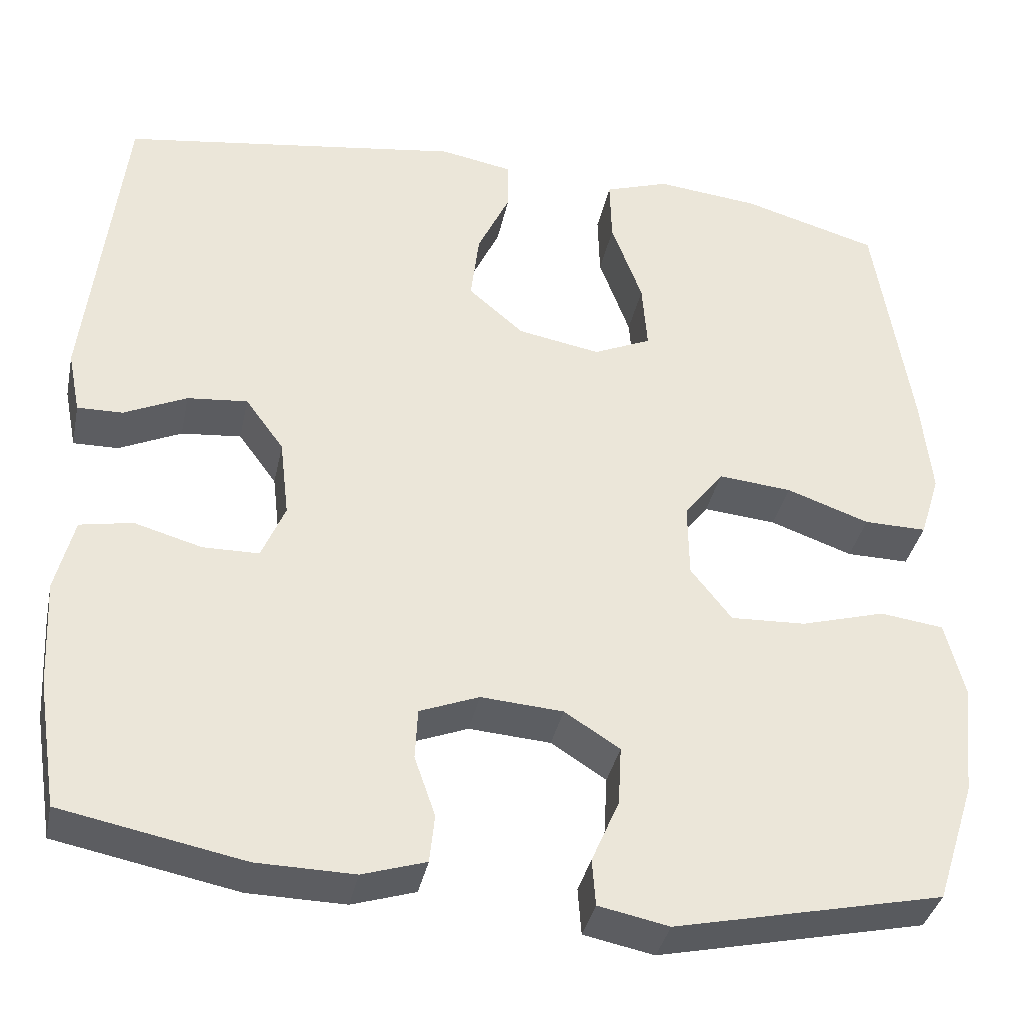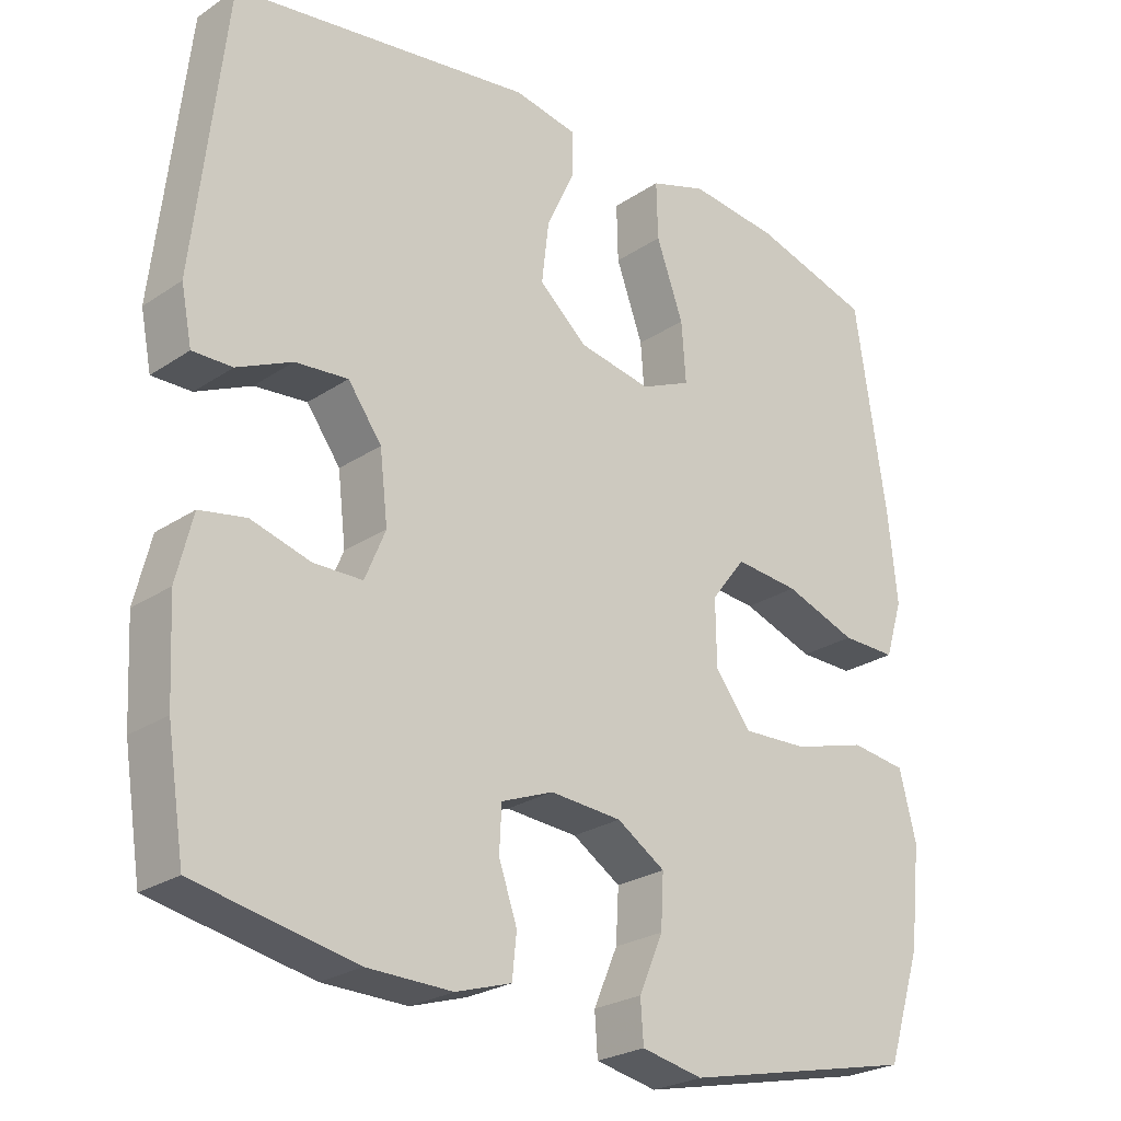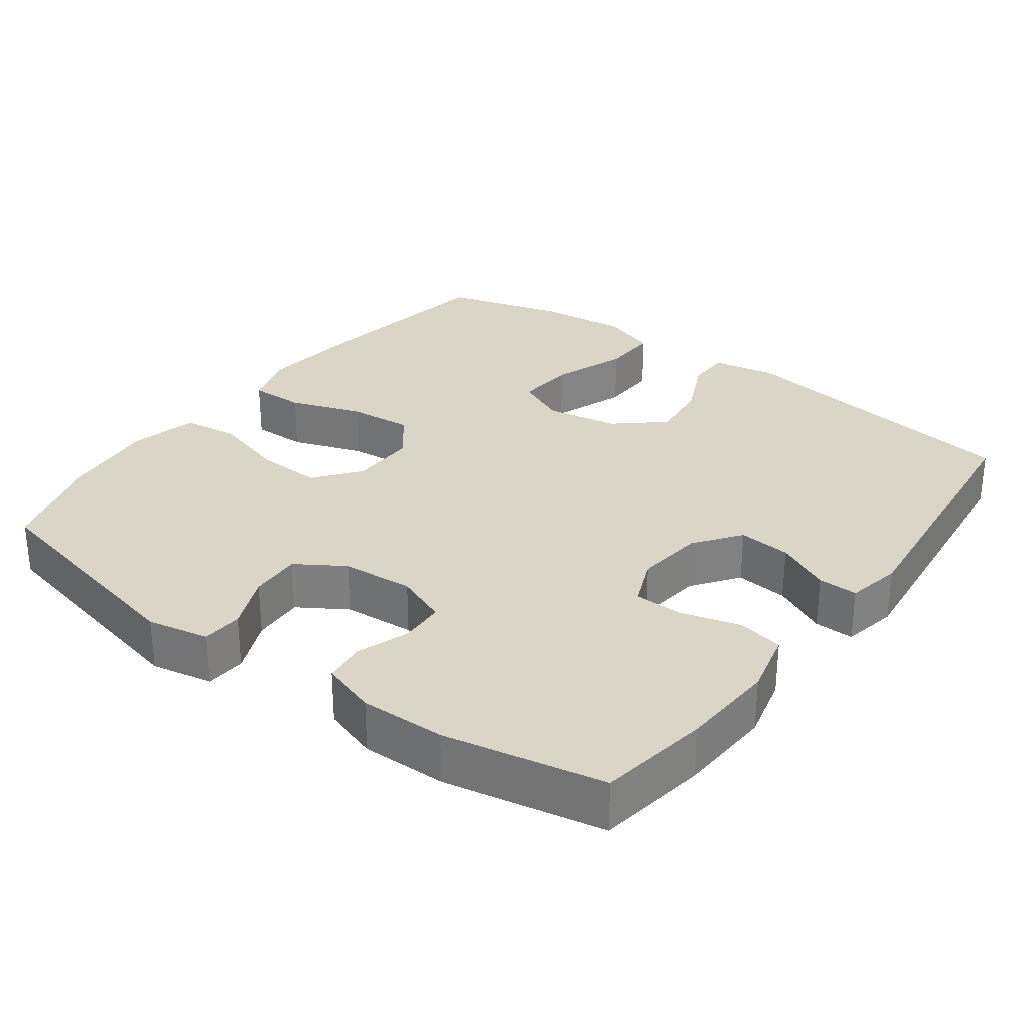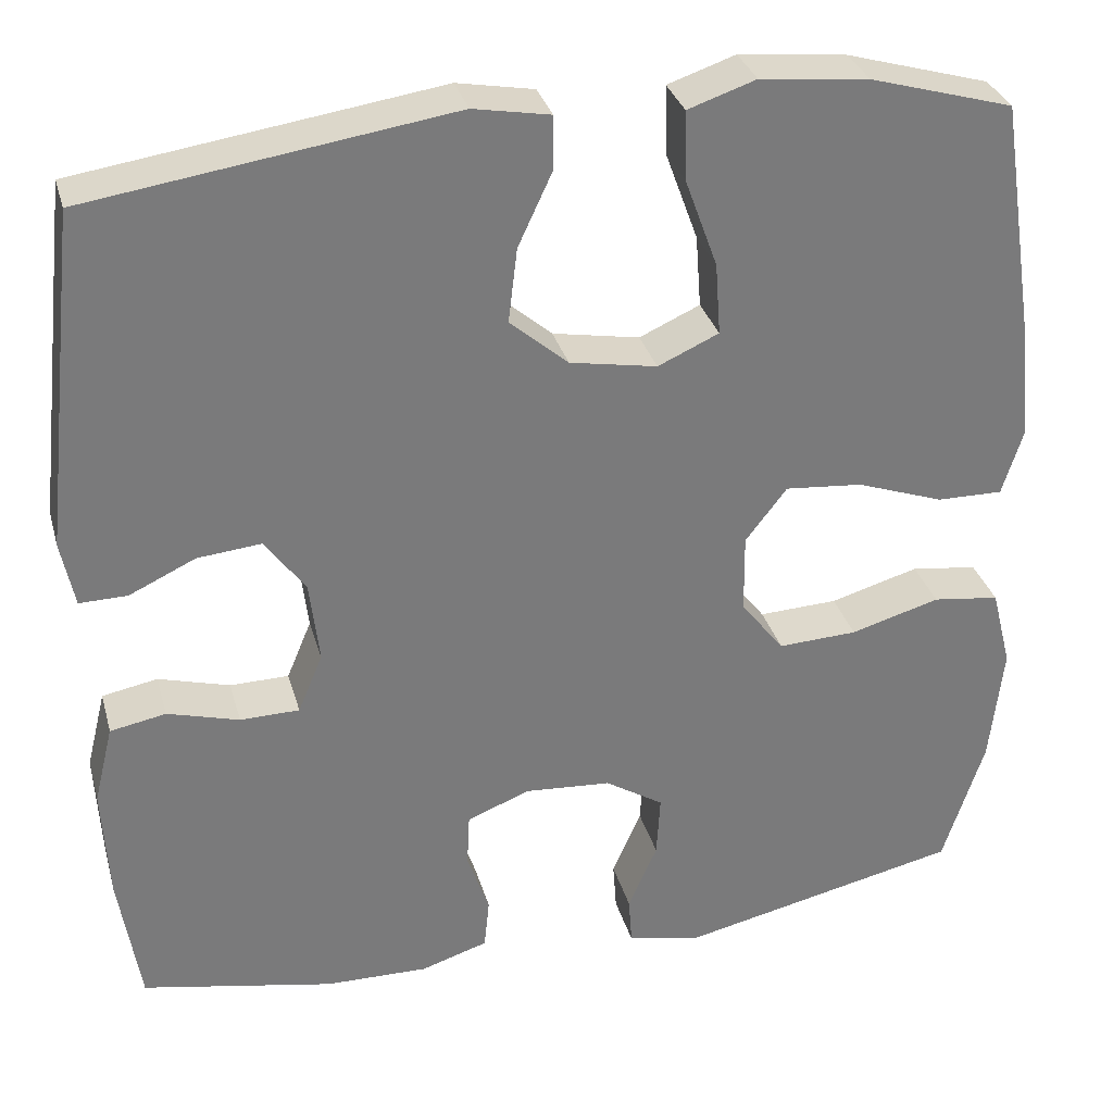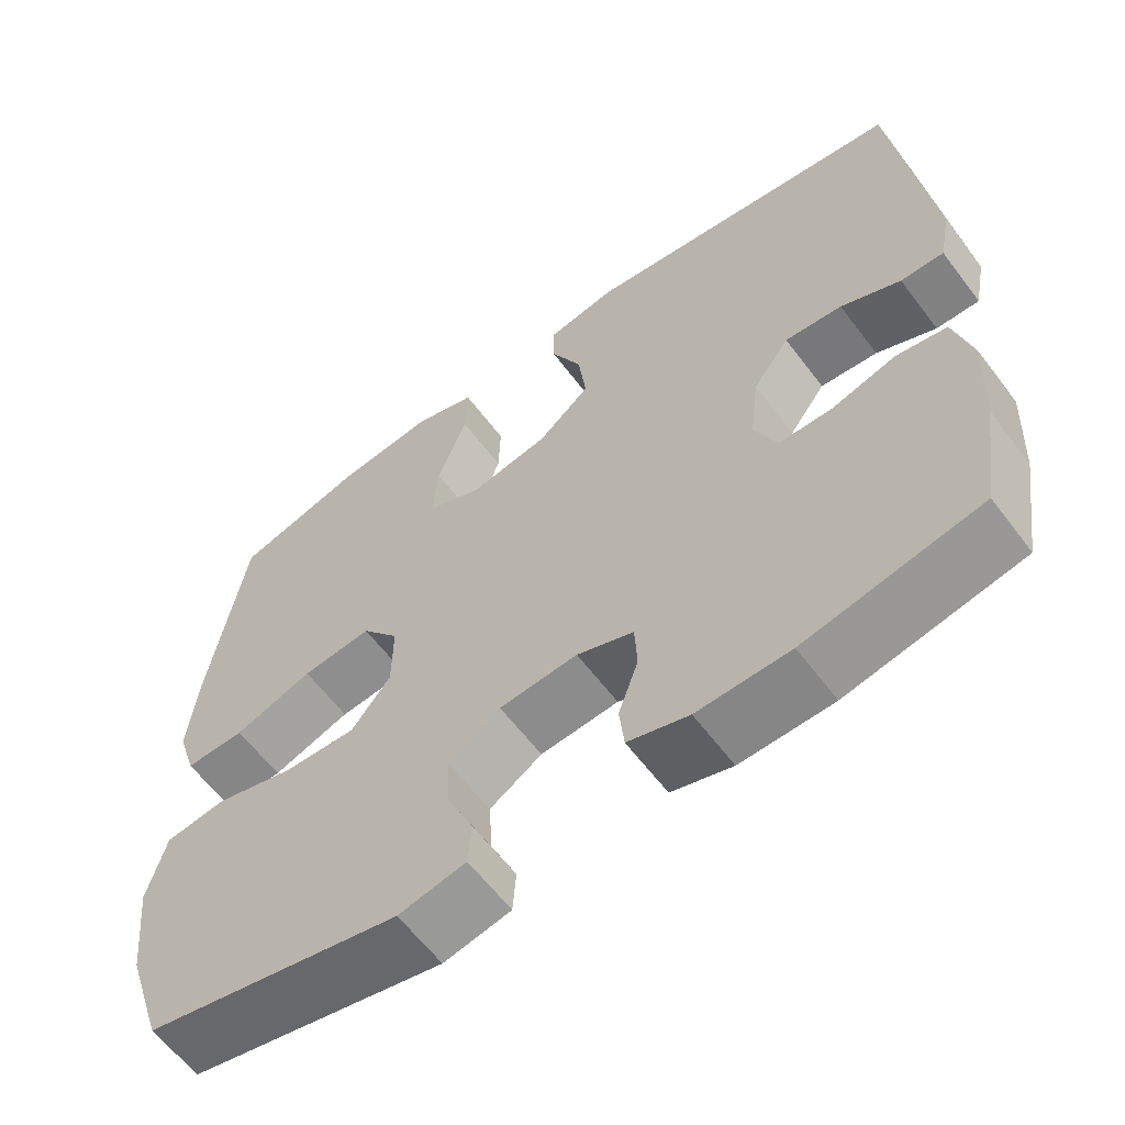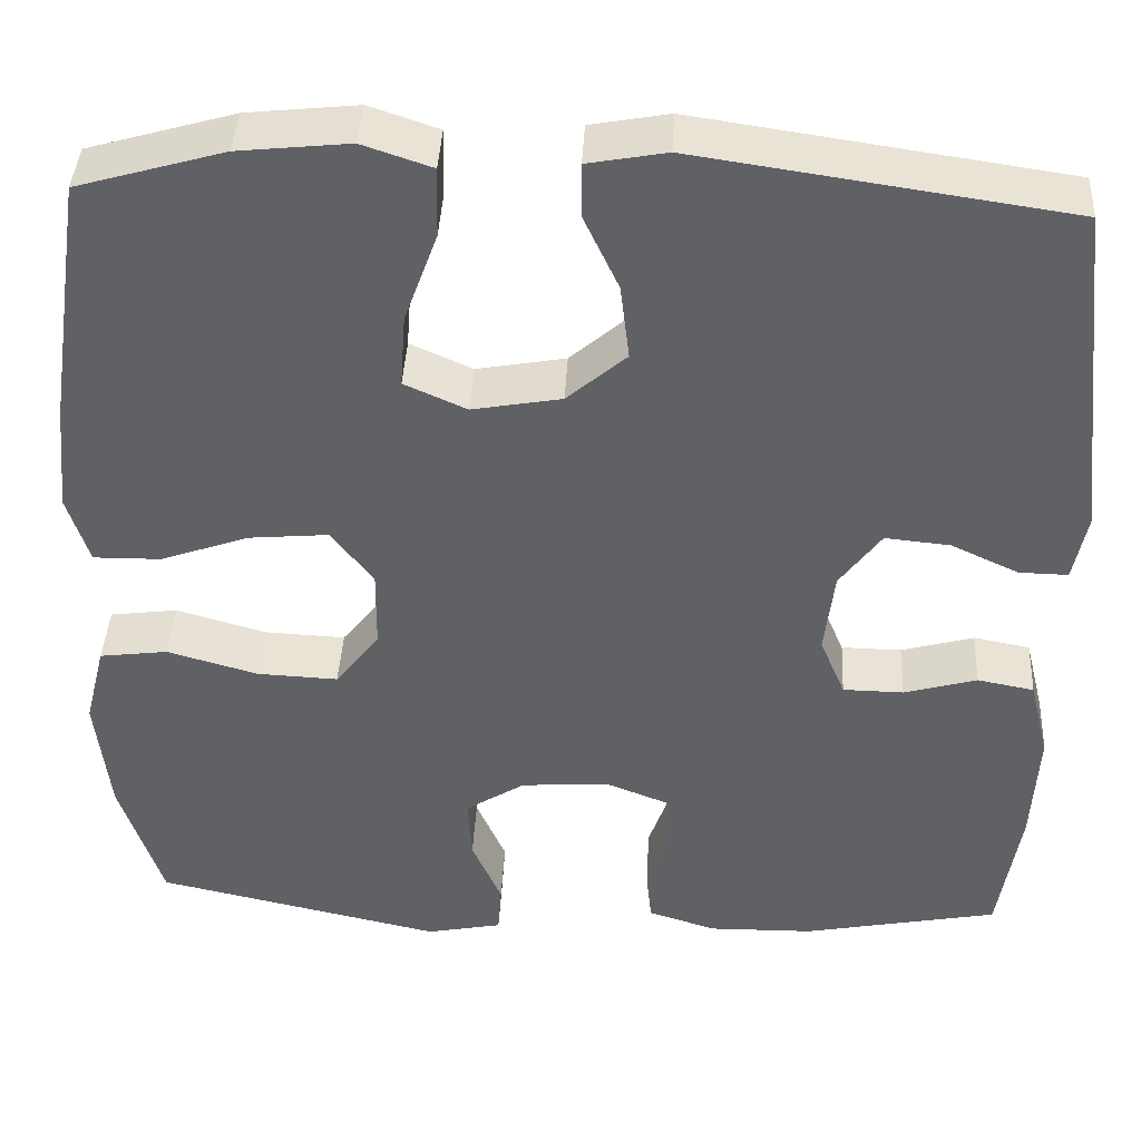
<metadata>
{"format":"obj","ext":"obj","renderer":"f3d","projection":"perspective","resolution":1024,"background":"white","views":[{"elev":-36.8,"azim":-11.7,"up":"+Z"},{"elev":-25.1,"azim":-42.9,"up":"+Z"},{"elev":29.6,"azim":-143.4,"up":"+Y"},{"elev":32.0,"azim":-14.9,"up":"+Z"},{"elev":-61.5,"azim":-143.0,"up":"+Z"},{"elev":41.0,"azim":-177.0,"up":"+Z"}]}
</metadata>
<code>
v -0.5 0.07 0.5
v -0.09 0.07 0.56
v -0.003 0.07 0.544
v -0.003 0.07 0.484
v -0.042 0.07 0.4
v -0.052 0.07 0.316
v 0.014 0.07 0.259
v 0.113 0.07 0.241
v 0.182 0.07 0.272
v 0.176 0.07 0.354
v 0.139 0.07 0.456
v 0.137 0.07 0.534
v 0.214 0.07 0.56
v 0.337 0.07 0.547
v 0.5 0.07 0.5
v 0.543 0.07 0.217
v 0.555 0.07 0.097
v 0.531 0.07 0.02
v 0.456 0.07 0.021
v 0.357 0.07 0.056
v 0.269 0.07 0.064
v 0.222 0.07 0.003
v 0.223 0.07 -0.087
v 0.272 0.07 -0.15
v 0.362 0.07 -0.146
v 0.463 0.07 -0.117
v 0.539 0.07 -0.127
v 0.562 0.07 -0.218
v 0.547 0.07 -0.354
v 0.5 0.07 -0.5
v 0.18 0.07 -0.571
v 0.096 0.07 -0.554
v 0.092 0.07 -0.498
v 0.125 0.07 -0.422
v 0.129 0.07 -0.351
v 0.063 0.07 -0.309
v -0.035 0.07 -0.302
v -0.106 0.07 -0.33
v -0.109 0.07 -0.391
v -0.084 0.07 -0.463
v -0.09 0.07 -0.521
v -0.166 0.07 -0.545
v -0.282 0.07 -0.543
v -0.5 0.07 -0.5
v -0.524 0.07 -0.348
v -0.531 0.07 -0.217
v -0.509 0.07 -0.128
v -0.446 0.07 -0.116
v -0.365 0.07 -0.139
v -0.298 0.07 -0.138
v -0.27 0.07 -0.071
v -0.281 0.07 0.023
v -0.327 0.07 0.086
v -0.399 0.07 0.079
v -0.474 0.07 0.044
v -0.528 0.07 0.043
v -0.543 0.07 0.118
v -0.5 0 0.5
v -0.09 0 0.56
v -0.003 0 0.544
v -0.003 0 0.484
v -0.042 0 0.4
v -0.052 0 0.316
v 0.014 0 0.259
v 0.113 0 0.241
v 0.182 0 0.272
v 0.176 0 0.354
v 0.139 0 0.456
v 0.137 0 0.534
v 0.214 0 0.56
v 0.337 0 0.547
v 0.5 0 0.5
v 0.543 0 0.217
v 0.555 0 0.097
v 0.531 0 0.02
v 0.456 0 0.021
v 0.357 0 0.056
v 0.269 0 0.064
v 0.222 0 0.003
v 0.223 0 -0.087
v 0.272 0 -0.15
v 0.362 0 -0.146
v 0.463 0 -0.117
v 0.539 0 -0.127
v 0.562 0 -0.218
v 0.547 0 -0.354
v 0.5 0 -0.5
v 0.18 0 -0.571
v 0.096 0 -0.554
v 0.092 0 -0.498
v 0.125 0 -0.422
v 0.129 0 -0.351
v 0.063 0 -0.309
v -0.035 0 -0.302
v -0.106 0 -0.33
v -0.109 0 -0.391
v -0.084 0 -0.463
v -0.09 0 -0.521
v -0.166 0 -0.545
v -0.282 0 -0.543
v -0.5 0 -0.5
v -0.524 0 -0.348
v -0.531 0 -0.217
v -0.509 0 -0.128
v -0.446 0 -0.116
v -0.365 0 -0.139
v -0.298 0 -0.138
v -0.27 0 -0.071
v -0.281 0 0.023
v -0.327 0 0.086
v -0.399 0 0.079
v -0.474 0 0.044
v -0.528 0 0.043
v -0.543 0 0.118
f 54 55 56 57
f 53 54 57 1
f 52 53 1 2
f 51 52 2 3
f 50 51 3 4
f 46 47 48 49
f 46 49 50
f 45 46 50
f 44 45 50
f 43 44 50
f 39 40 41 42
f 38 39 42 43
f 31 32 33 34
f 31 34 35
f 30 31 35
f 29 30 35 36
f 25 26 27 28
f 24 25 28 29
f 17 18 19 20
f 17 20 21
f 16 17 21
f 15 16 21
f 14 15 21 22
f 10 11 12 13
f 9 10 13 14
f 50 4 5
f 50 5 6
f 38 43 50 6
f 37 38 6 7
f 36 37 7 8
f 24 29 36
f 23 24 36
f 22 23 36 8
f 9 14 22
f 8 9 22
f 114 113 112 111
f 58 114 111 110
f 59 58 110 109
f 60 59 109 108
f 61 60 108 107
f 106 105 104 103
f 107 106 103
f 107 103 102
f 107 102 101
f 107 101 100
f 99 98 97 96
f 100 99 96 95
f 91 90 89 88
f 92 91 88
f 92 88 87
f 93 92 87 86
f 85 84 83 82
f 86 85 82 81
f 77 76 75 74
f 78 77 74
f 78 74 73
f 78 73 72
f 79 78 72 71
f 70 69 68 67
f 71 70 67 66
f 62 61 107
f 63 62 107
f 63 107 100 95
f 64 63 95 94
f 65 64 94 93
f 93 86 81
f 93 81 80
f 65 93 80 79
f 79 71 66
f 79 66 65
f 1 58 59 2
f 2 59 60 3
f 3 60 61 4
f 4 61 62 5
f 5 62 63 6
f 6 63 64 7
f 7 64 65 8
f 8 65 66 9
f 9 66 67 10
f 10 67 68 11
f 11 68 69 12
f 12 69 70 13
f 13 70 71 14
f 14 71 72 15
f 15 72 73 16
f 16 73 74 17
f 17 74 75 18
f 18 75 76 19
f 19 76 77 20
f 20 77 78 21
f 21 78 79 22
f 22 79 80 23
f 23 80 81 24
f 24 81 82 25
f 25 82 83 26
f 26 83 84 27
f 27 84 85 28
f 28 85 86 29
f 29 86 87 30
f 30 87 88 31
f 31 88 89 32
f 32 89 90 33
f 33 90 91 34
f 34 91 92 35
f 35 92 93 36
f 36 93 94 37
f 37 94 95 38
f 38 95 96 39
f 39 96 97 40
f 40 97 98 41
f 41 98 99 42
f 42 99 100 43
f 43 100 101 44
f 44 101 102 45
f 45 102 103 46
f 46 103 104 47
f 47 104 105 48
f 48 105 106 49
f 49 106 107 50
f 50 107 108 51
f 51 108 109 52
f 52 109 110 53
f 53 110 111 54
f 54 111 112 55
f 55 112 113 56
f 56 113 114 57
f 57 114 58 1

</code>
